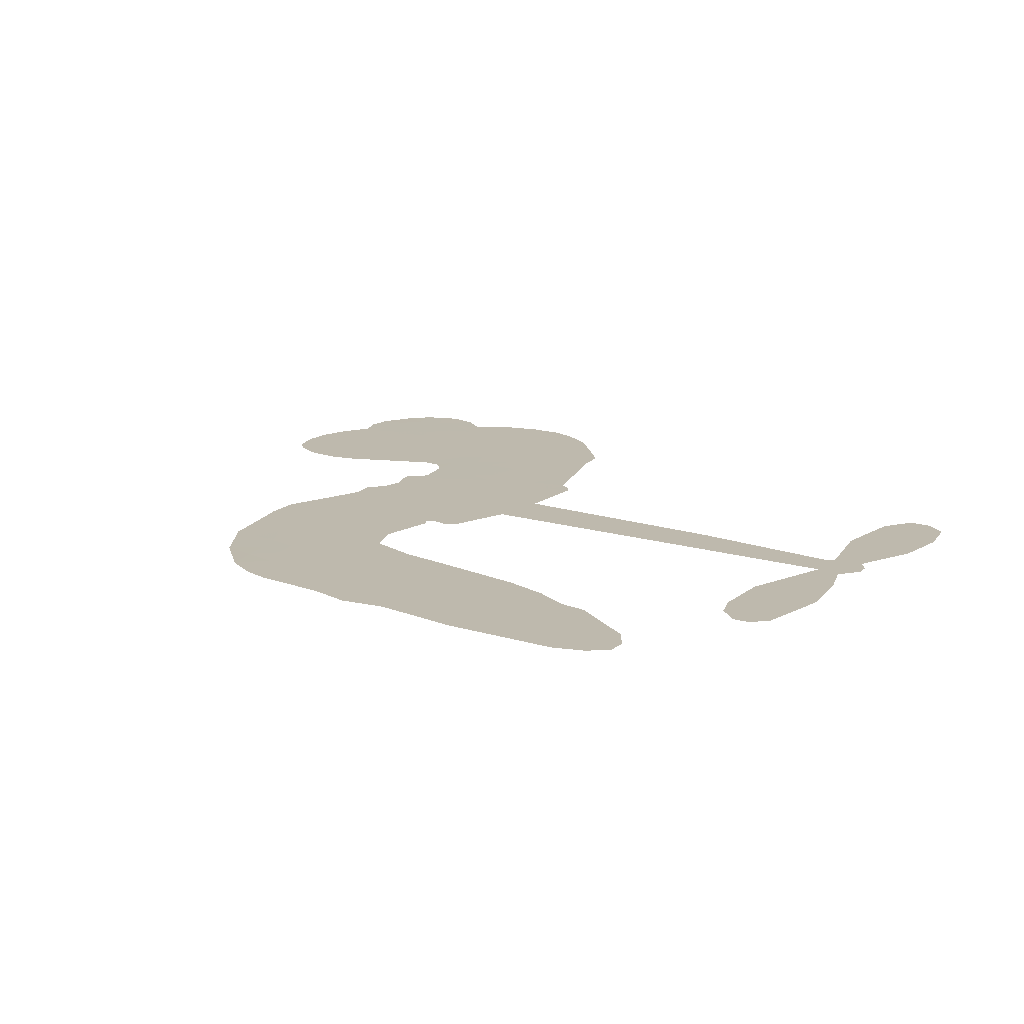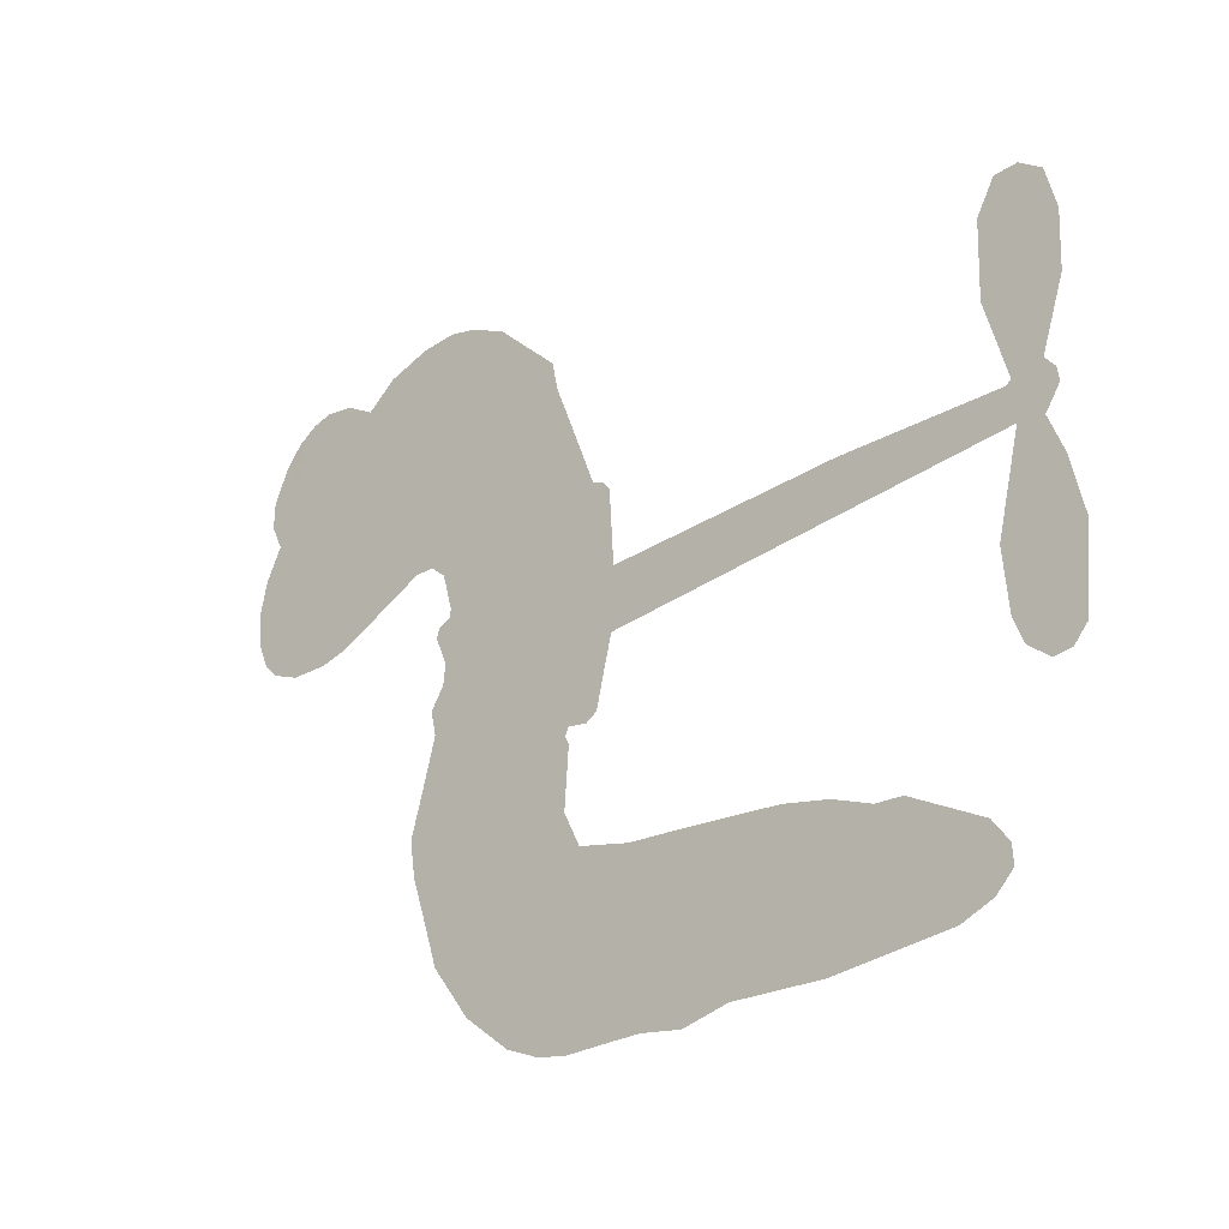
<metadata>
{"format":"obj","ext":"obj","renderer":"f3d","projection":"perspective","resolution":1024,"background":"white","views":[{"elev":15.1,"azim":36.7,"up":"+Z"},{"elev":-29.7,"azim":42.6,"up":"+Y"}]}
</metadata>
<code>
v -3778 902.9 0.2257
v -3768 951.9 0.2142
v -3746 996.5 0.1893
v -3763 1033 0.1564
v -3763 1069 0.1258
v -3743 1118 0
v -3718 1148 0.102
v -3689 1166 0.135
v -3661 1171 0.1547
v -3621 1164 0.1819
v -3580 1137 0.2241
v -3537 1170 0.2597
v -3477 1188 0.2811
v -3426 1189 0.2947
v -3386 1177 0.3046
v -3334 1149 0.3194
v -3244 1058 0.357
v -3236 1016 0.3705
v -3175 853.6 0.4716
v -3158 846.6 0.486
v -3148 831.8 0.5
v -3142 725.5 0.5272
v -2812 729.8 0.6118
v -2587 719.3 0.6795
v -2579 724.7 0.6864
v -2609 838.2 0.7179
v -2605 947.6 0.7338
v -2580 992.7 0.7382
v -2548 993.4 0.741
v -2517 969.5 0.75
v -2502 908.2 0.73
v -2506 826.9 0.7164
v -2538 733 0.6913
v -2523 714.7 0.6867
v -2520 694.9 0.6845
v -2541 663.7 0.6806
v -2520 607.7 0.6797
v -2503 524.6 0.6797
v -2514 411.8 0.6797
v -2534 388.9 0.6797
v -2558 386.6 0.6797
v -2588 411.7 0.6797
v -2602 448.9 0.6797
v -2609 535.7 0.6797
v -2577 668.6 0.6784
v -3145 638 0.5463
v -3168 543.8 0.5748
v -3183 534 0.5774
v -3211 539.2 0.5876
v -3216 528.4 0.6008
v -3211 517.1 0.6103
v -3216 432.5 0.669
v -3193 383.6 0.7013
v -3120 364.5 0.6935
v -2903 340.7 0.5832
v -2839 325.1 0.546
v -2785 302 0.5055
v -2747 298.8 0.4795
v -2646 241 0.3786
v -2623 208.9 0.324
v -2622 182.6 0.25
v -2646 158.3 0.3476
v -2690 141.7 0.4048
v -2854 132.3 0.5381
v -2981 141.4 0.6229
v -3046 129.1 0.662
v -3103 139.9 0.6969
v -3210 142.5 0.7854
v -3252 150.9 0.8353
v -3299 172.3 1
v -3364 226.2 0.7852
v -3418 301.4 0.7241
v -3459 425.9 0.6592
v -3467 476.5 0.64
v -3432 604.9 0.5732
v -3440 640.1 0.5548
v -3421 669.1 0.5366
v -3418 698.2 0.5138
v -3436 740.1 0.488
v -3430 753.9 0.4836
v -3414 759.8 0.475
v -3412 772.3 0.4601
v -3427 825.4 0.3966
v -3448 844.2 0.3579
v -3476 845.7 0.3262
v -3603 787.4 0.2586
v -3644 778.2 0.2511
v -3698 781.1 0.2439
v -3737 798 0.2394
v -3758 819.1 0.2368
v -3774 858.7 0.2319
v -2861 653.2 0.5994
v -2573 708.7 0.682
v -3390 762.3 0.4707
v -3233 542.2 0.5938
v -3214 474.7 0.6381
v -3415 739.6 0.4874
v -3177 822.9 0.4858
v -3157 590.9 0.5622
v -2719 660.9 0.6359
v -2557 723.6 0.688
v -2648 664.8 0.6569
v -2612 666.7 0.6682
v -3427 718.9 0.4976
v -3218 565.3 0.5788
v -2594 781.4 0.7066
v -2548 697.6 0.6836
v -2566 758.4 0.6984
v -2658 194.1 0.3594
v -2550 423.2 0.6797
v -3383 805.3 0.4356
v -3233 511.9 0.6142
v -3399 717.6 0.5014
v -3710 846.2 0.2382
v -3665 1119 0.1552
v -3459 892.7 0.3324
v -3145 778.6 0.5019
v -3190 562 0.574
v -2699 724.5 0.6416
v -2643 721.9 0.6585
v -3267 578.7 0.5787
v -3231 842.5 0.4567
v -3377 679.1 0.5268
v -3403 872.4 0.378
v -3199 605.4 0.5604
v -2597 692 0.6737
v -3287 527 0.6088
v -2629 693.6 0.6633
v -2662 694.8 0.6528
v -3391 631.2 0.5563
v -2771 233.3 0.4835
v -2593 602.2 0.6798
v -2563 953.5 0.7367
v -2522 779.9 0.7065
v -2508 468.2 0.6797
v -3699 1051 0.1614
v -2683 662.8 0.6462
v -2768 269.6 0.4878
v -2564 630.3 0.6796
v -2834 256.9 0.5314
v -2696 269.9 0.436
v -2732 248.3 0.4558
v -3427 1112 0.2996
v -3215 222.7 0.7746
v -3736 884.6 0.2303
v -3639 849.1 0.2508
v -3704 1111 0.111
v -3309 771 0.4757
v -3281 458.3 0.6496
v -2607 892.9 0.7265
v -2558 797.2 0.709
v -3727 1028 0.1686
v -3681 978.8 0.2103
v -3693 1014 0.189
v -3624 1016 0.2197
v -3659 1039 0.1922
v -2772 137 0.4788
v -2693 224 0.4135
v -3416 1150 0.2993
v -3314 1022 0.3529
v -3224 181.7 0.8021
v -3631 812.9 0.2536
v -3540 816.4 0.2803
v -3673 822.3 0.2454
v -3351 778 0.4638
v -3245 455.8 0.6517
v -3267 400.1 0.6851
v -3657 1004 0.2092
v -3625 948.1 0.2398
v -3608 1079 0.2106
v -3669 1078 0.1665
v -3462 1143 0.2852
v -3375 1118 0.3145
v -3274 1030 0.3597
v -3156 141.5 0.7377
v -3265 211.2 0.8371
v -3354 731.9 0.4939
v -3318 848 0.4282
v -3627 1050 0.2071
v -3575 1037 0.2406
v -3289 1103 0.3381
v -3391 839.3 0.4059
v -3190 196.3 0.7629
v -3152 253 0.7213
v -3344 817.6 0.4387
v -3301 1063 0.3449
v -3205 935 0.4135
v -3361 857.8 0.4069
v -3335 1095 0.329
v -3355 937.5 0.3697
v -3280 955.6 0.3864
v -3370 898.4 0.3811
v -3267 992 0.3747
v -3315 901.3 0.4007
v -3417 937 0.3427
v -3221 975.5 0.3907
v -3403 906 0.3617
v -3243 943.9 0.4009
v -3273 913.1 0.408
v -3233 903.5 0.4239
v -3262 872.1 0.4322
v -3190 894.4 0.4395
v -3275 827 0.4521
v -3217 873.5 0.4445
v -3435 872.6 0.3566
v -3264 547.9 0.5947
v -3296 560.1 0.5908
v -3315 620.6 0.5591
v -3351 527.1 0.6117
v -2530 933.9 0.7369
v -2567 909.8 0.7299
v -2571 864.2 0.722
v -3677 896.5 0.2361
v -3675 859.4 0.2418
v -3225 746.3 0.5029
v -3722 957.2 0.211
v -3526 890.1 0.2908
v -3229 396.7 0.6893
v -3255 331.5 0.7251
v -3223 357 0.7096
v -3257 366.5 0.705
v -3322 365.4 0.7037
v -3290 346.2 0.7171
v -3200 296.5 0.7315
v -3341 298 0.7473
v -3221 323 0.7248
v -3252 276.8 0.7615
v -3175 338.2 0.71
v -3322 329.2 0.7274
v -3439 363.7 0.6901
v -3295 292 0.7569
v -3619 1121 0.1933
v -3639 1093 0.1846
v -3500 1155 0.2717
v -3535 1123 0.2538
v -3493 1113 0.2745
v -3527 1067 0.2617
v -3360 1163 0.3118
v -3386 1147 0.3078
v -3268 178.8 0.8842
v -3315 220.1 0.8518
v -3580 981.9 0.2505
v -3311 1126 0.3281
v -3393 1040 0.3236
v -3350 645.2 0.5464
v -3357 599.9 0.5721
v -3292 690.7 0.5222
v -3334 684 0.5242
v -3308 657.1 0.5395
v -3264 629.5 0.5533
v -3391 462.3 0.6463
v -2575 828.6 0.7155
v -2540 843.2 0.7185
v -2504 867.6 0.7232
v -2535 889.4 0.7269
v -3704 878.3 0.2347
v -3711 918.2 0.2253
v -3674 937.9 0.2266
v -3180 749.8 0.5093
v -3239 794 0.4783
v -3714 989 0.1974
v -3492 877.9 0.3121
v -3494 926.7 0.3038
v -3508 831 0.2987
v -3586 841.9 0.2655
v -3537 854.1 0.2851
v -3571 884.4 0.2703
v -3555 935.1 0.2714
v -3246 241.5 0.7878
v -3213 260.6 0.7543
v -3285 252.3 0.7952
v -3326 259.8 0.7847
v -3155 297.8 0.7124
v -3011 353.3 0.6428
v -3137 331.3 0.7002
v -3113 296.9 0.6932
v -3065 359.1 0.6703
v -3108 253.4 0.6962
v -3130 217.9 0.7136
v -3037 281.6 0.6548
v -3099 332.3 0.6848
v -3165 220.3 0.7373
v -3115 179.6 0.7058
v -3077 278.2 0.6767
v -3059 317.8 0.666
v -3068 172.2 0.6752
v -3020 315.9 0.6458
v -3052 227 0.6647
v -2967 267.6 0.6146
v -3091 218 0.6883
v -2957 347.1 0.6131
v -3000 284.5 0.6342
v -3015 245.9 0.6426
v -2967 308.1 0.6166
v -3010 189.8 0.6397
v -2916 287.6 0.5857
v -3156 374.1 0.7027
v -3568 1095 0.2353
v -3593 1011 0.2374
v -3613 985.1 0.2343
v -3560 1008 0.2548
v -3541 1036 0.2592
v -3542 972.5 0.2708
v -3478 1026 0.2913
v -3524 1004 0.2734
v -3499 969.3 0.2928
v -3458 952.6 0.3173
v -3446 922.6 0.3315
v -3419 991.5 0.3253
v -3466 990.1 0.3044
v -3372 1076 0.3226
v -3412 1075 0.3098
v -3351 1040 0.337
v -3460 1077 0.291
v -3436 1039 0.3071
v -3372 997.7 0.3424
v -3323 585.3 0.5786
v -3353 563.6 0.5919
v -3449 541 0.6113
v -3396 577.9 0.5866
v -3441 572.9 0.5936
v -3415 549.1 0.6036
v -3421 501.1 0.628
v -3286 605.1 0.5663
v -3237 602.7 0.5645
v -3220 645.7 0.5454
v -3432 456 0.6483
v -3367 346.4 0.7103
v -3747 921.8 0.2217
v -3180 786.4 0.4951
v -3276 789.5 0.472
v -3308 809.1 0.4535
v -3271 743.5 0.4968
v -3211 814.3 0.4769
v -3571 801.9 0.2675
v -3525 922.1 0.2876
v -3589 947 0.2543
v -3608 908 0.2533
v -3644 915.5 0.2406
v -3033 162.8 0.6543
v -2975 221.1 0.6182
v -3558 1064 0.2449
v -3495 1079 0.2761
v -3391 965.3 0.3446
v -3381 500 0.6271
v -3336 468 0.6437
v -3458 508.8 0.6271
v -3183 639.5 0.5475
v -3163 682.5 0.5353
v -3255 669.8 0.5342
v -3212 694.6 0.5264
v -3211 776.4 0.4925
v -3311 728.7 0.4999
v -3609 871 0.2572
v -2971 180.7 0.6153
v -2918 136.9 0.5793
v -2905 207.3 0.5739
v -2950 139.2 0.6006
v -2931 175 0.5895
v -2890 168.1 0.5625
v -2941 209.8 0.5968
v -2921 246.2 0.5858
v -2851 205.2 0.538
v -2879 262 0.561
v -2853 289.9 0.5482
v -2817 288.2 0.525
v -2871 332.9 0.5649
v -3003 645.6 0.5668
v -2977 727.6 0.5732
v -3182 713.5 0.5228
v -3249 709.4 0.5162
v -2854 168.8 0.5385
v -2802 182.2 0.5021
v -2813 134.6 0.5102
v -2735 199 0.4493
v -2885 302 0.569
v -3074 641.8 0.5522
v -2771 198.1 0.4787
v -2731 139.3 0.4437
v -2752 167.9 0.4618
v -2712 170.5 0.4252
v -3059 726.6 0.5547
v -3133 694.6 0.5374
v -3100 726 0.5441
v -2558 472.6 0.6797
v -2531 498.9 0.6797
v -2554 552 0.6797
v -2606 492.3 0.6797
v -2570 512.2 0.6797
v -3725 1079 0.1157
v -3268 494.1 0.6274
v -3307 493.7 0.6288
v -3316 940 0.3826
v -3313 981 0.3671
v -3296 873.7 0.4213
v -3391 263.9 0.7518
v -3380 300.7 0.7348
v -2933 319.7 0.5978
v -3404 408 0.6725
v -3360 391.9 0.685
v -3315 414.4 0.6748
v -3370 429.4 0.6639
v -3285 426.6 0.6685
v -3339 436.2 0.6614
v -2877 227.5 0.5572
v -2811 222.6 0.5116
v -2799 255.1 0.5075
v -3079 686.4 0.5506
v -3109 639.9 0.5468
v -3040 668.5 0.5592
v -3018 727.1 0.564
v -2932 649.4 0.5828
v -3002 687.8 0.5674
v -2967 647.5 0.5747
v -2894 728.7 0.5922
v -2952 689.9 0.5786
v -2908 686.5 0.5888
v -2935 728.1 0.5826
v -2896 651.3 0.591
v -2512 566.2 0.6797
v -2556 591 0.6797
v -2601 568.9 0.6797
v -3347 971.8 0.3594
v -3449 394.8 0.6737
v -3399 369.1 0.6931
v -3428 332.6 0.7075
v -3395 329.5 0.7149
v -3109 672.7 0.545
v -2755 727.1 0.6259
v -2728 698.8 0.6334
v -2790 657.1 0.6169
v -2754 659 0.6262
v -2774 692.8 0.6213
v -2814 689.3 0.6111
v -2853 729.2 0.6019
v -2868 692.5 0.5981
v -3150 187.6 0.7309
v -3183 162.9 0.7601
f 112 206 391
f 186 160 174
f 75 130 76
f 203 122 201
f 105 121 206
f 45 107 93
f 51 50 112
f 123 78 77
f 89 88 114
f 125 118 99
f 1 91 145
f 162 164 87
f 25 108 106
f 43 42 110
f 80 79 97
f 126 93 24
f 58 138 142
f 179 299 180
f 128 129 102
f 105 125 325
f 52 166 167
f 143 159 172
f 240 176 70
f 142 138 131
f 176 240 161
f 223 231 219
f 59 158 109
f 95 112 50
f 117 21 98
f 113 94 97
f 97 104 113
f 104 78 113
f 349 383 22
f 166 112 391
f 105 95 49
f 74 73 327
f 51 112 96
f 82 94 111
f 107 34 101
f 52 218 53
f 323 345 322
f 203 260 122
f 90 89 114
f 167 221 218
f 145 256 257
f 91 90 114
f 298 232 170
f 98 19 334
f 282 183 437
f 77 76 130
f 4 3 152
f 152 5 4
f 56 365 366
f 45 126 103
f 115 9 8
f 8 7 147
f 45 139 36
f 106 151 252
f 147 7 6
f 381 158 375
f 114 145 91
f 246 208 245
f 136 154 156
f 10 9 115
f 19 122 334
f 205 83 124
f 17 174 18
f 84 205 116
f 165 111 94
f 182 83 111
f 162 146 164
f 239 15 159
f 206 207 127
f 129 137 102
f 236 234 235
f 350 250 326
f 172 159 14
f 180 302 342
f 126 45 93
f 322 318 320
f 239 238 15
f 211 150 212
f 5 152 390
f 136 152 154
f 25 93 101
f 31 30 210
f 107 45 36
f 124 192 197
f 161 183 144
f 119 430 137
f 120 119 129
f 296 364 376
f 359 361 355
f 287 274 285
f 363 373 406
f 276 285 281
f 50 49 95
f 53 218 220
f 275 54 297
f 49 48 118
f 126 128 103
f 274 287 294
f 58 57 138
f 78 123 113
f 407 406 131
f 118 105 49
f 375 158 142
f 68 161 69
f 61 109 62
f 421 139 132
f 109 60 59
f 166 52 96
f 423 394 160
f 60 109 61
f 348 349 351
f 85 84 116
f 141 58 142
f 162 87 86
f 43 110 385
f 134 32 151
f 386 385 135
f 110 42 41
f 110 135 385
f 102 103 128
f 57 366 407
f 40 110 41
f 40 39 110
f 421 387 420
f 119 137 129
f 141 158 59
f 37 36 139
f 105 206 95
f 47 118 48
f 94 81 97
f 95 206 112
f 430 433 432
f 432 100 430
f 413 416 369
f 82 81 94
f 177 165 94
f 98 20 19
f 98 21 20
f 97 79 104
f 63 62 109
f 108 151 106
f 117 330 259
f 210 133 211
f 93 107 101
f 83 82 111
f 259 22 117
f 348 99 46
f 47 99 118
f 24 93 25
f 132 139 45
f 35 34 107
f 126 24 128
f 101 34 33
f 118 125 105
f 130 123 77
f 115 8 147
f 128 24 120
f 108 101 33
f 27 133 28
f 108 33 134
f 255 253 254
f 185 111 165
f 28 133 29
f 133 30 29
f 129 128 120
f 110 39 135
f 159 15 14
f 145 114 256
f 193 160 394
f 101 108 25
f 389 388 385
f 36 35 107
f 168 154 153
f 81 80 97
f 372 373 363
f 151 108 134
f 214 114 164
f 145 257 329
f 163 265 335
f 179 233 171
f 390 6 5
f 147 390 171
f 113 123 177
f 177 123 248
f 209 346 392
f 397 396 225
f 261 154 152
f 27 150 211
f 253 252 151
f 152 136 390
f 3 2 216
f 168 169 300
f 261 152 3
f 168 156 154
f 261 153 154
f 234 236 172
f 179 156 155
f 147 171 115
f 64 374 372
f 375 380 381
f 141 142 158
f 142 131 375
f 172 14 13
f 143 173 239
f 308 205 197
f 196 198 187
f 283 175 67
f 161 144 176
f 264 266 163
f 214 146 213
f 85 262 264
f 262 85 116
f 114 88 164
f 87 164 88
f 177 94 113
f 332 148 331
f 112 166 96
f 166 149 403
f 346 209 345
f 223 219 221
f 169 168 153
f 155 156 168
f 265 162 86
f 162 265 146
f 179 180 170
f 11 10 232
f 136 156 171
f 171 156 179
f 12 234 13
f 172 13 234
f 173 311 189
f 189 311 313
f 16 173 189
f 200 198 199
f 288 280 284
f 183 282 144
f 270 184 224
f 70 176 241
f 245 248 123
f 148 165 177
f 188 194 192
f 188 182 185
f 179 155 299
f 179 170 233
f 299 300 242
f 301 302 180
f 188 192 124
f 17 181 186
f 83 182 124
f 438 161 68
f 437 283 279
f 288 290 286
f 220 226 228
f 332 165 148
f 188 185 178
f 17 186 174
f 189 186 181
f 174 193 18
f 185 182 111
f 202 187 200
f 182 188 124
f 16 189 243
f 311 173 312
f 189 313 186
f 194 190 192
f 18 193 196
f 194 188 178
f 190 195 197
f 160 193 174
f 198 196 193
f 122 204 201
f 393 194 199
f 160 313 316
f 304 314 343
f 190 197 192
f 198 193 191
f 197 195 308
f 199 191 393
f 198 191 199
f 395 194 178
f 198 200 187
f 201 200 199
f 204 19 202
f 395 199 194
f 201 395 203
f 332 178 185
f 204 202 200
f 260 331 333
f 201 204 200
f 19 204 122
f 83 205 84
f 197 205 124
f 207 206 121
f 206 127 391
f 324 317 207
f 130 320 246
f 250 350 249
f 123 130 245
f 127 207 209
f 207 121 324
f 30 133 210
f 133 27 211
f 150 26 212
f 210 211 255
f 252 212 26
f 253 255 212
f 146 354 339
f 258 153 216
f 146 214 164
f 256 214 213
f 353 247 333
f 348 46 349
f 2 1 329
f 216 257 258
f 307 263 308
f 354 267 338
f 52 167 218
f 221 220 218
f 221 167 223
f 269 270 227
f 219 226 220
f 53 220 228
f 167 222 223
f 219 220 221
f 402 400 404
f 328 225 229
f 222 229 223
f 269 227 271
f 226 227 224
f 224 273 228
f 397 72 396
f 71 70 241
f 227 226 219
f 226 224 228
f 223 229 231
f 144 269 176
f 273 224 184
f 297 53 228
f 399 251 327
f 231 229 225
f 400 402 399
f 426 427 425
f 71 241 272
f 219 231 227
f 10 115 232
f 233 115 171
f 170 232 233
f 115 233 232
f 11 235 12
f 234 12 235
f 11 232 298
f 236 143 172
f 235 11 298
f 235 237 343
f 299 301 180
f 237 302 304
f 143 239 159
f 173 16 238
f 173 238 239
f 70 69 240
f 161 240 69
f 176 269 271
f 271 231 272
f 338 268 337
f 262 263 217
f 314 312 143
f 189 181 243
f 316 313 244
f 246 245 130
f 249 248 245
f 319 322 321
f 318 207 317
f 250 249 208
f 215 260 333
f 249 245 208
f 248 247 353
f 250 208 324
f 247 248 249
f 325 250 324
f 325 326 250
f 230 399 424
f 400 222 401
f 106 252 26
f 253 151 32
f 255 254 31
f 212 252 253
f 210 255 31
f 253 32 254
f 212 255 211
f 214 256 114
f 257 256 213
f 257 213 258
f 216 2 329
f 339 258 213
f 169 153 258
f 330 117 98
f 326 351 350
f 331 260 203
f 259 330 352
f 3 216 261
f 153 261 216
f 263 262 116
f 266 264 262
f 310 304 305
f 301 242 303
f 265 266 267
f 266 262 217
f 267 266 217
f 265 163 266
f 268 267 217
f 268 338 267
f 263 336 217
f 268 303 337
f 270 269 144
f 227 231 271
f 270 144 282
f 227 270 224
f 272 231 225
f 176 271 241
f 272 225 396
f 241 271 272
f 184 278 276
f 228 273 275
f 276 284 285
f 285 274 277
f 273 276 275
f 284 276 278
f 184 276 273
f 54 275 281
f 175 283 437
f 276 281 275
f 279 184 282
f 278 184 279
f 437 279 282
f 290 288 284
f 376 398 296
f 277 54 281
f 282 184 270
f 438 183 161
f 66 286 67
f 67 286 283
f 279 290 278
f 284 280 285
f 285 280 287
f 277 281 285
f 340 65 295
f 278 290 284
f 292 287 280
f 294 287 292
f 340 286 66
f 341 293 295
f 292 280 293
f 358 359 355
f 279 283 290
f 286 290 283
f 293 280 288
f 291 294 398
f 294 292 289
f 295 293 288
f 289 292 293
f 294 289 296
f 294 291 274
f 340 288 286
f 293 341 289
f 361 362 341
f 365 376 364
f 342 170 180
f 275 297 228
f 237 235 298
f 300 299 155
f 301 299 242
f 168 300 155
f 337 300 169
f 242 337 303
f 342 302 237
f 305 301 303
f 311 312 244
f 336 303 268
f 307 310 306
f 301 305 302
f 305 303 306
f 303 336 306
f 304 302 305
f 307 306 263
f 305 306 310
f 308 263 116
f 307 195 309
f 308 116 205
f 195 307 308
f 309 344 316
f 309 244 315
f 307 309 310
f 315 310 309
f 312 173 143
f 313 311 244
f 314 143 236
f 315 312 314
f 244 309 316
f 186 313 160
f 343 314 236
f 315 314 304
f 315 304 310
f 244 312 315
f 344 309 195
f 393 394 423
f 208 246 317
f 318 317 246
f 75 320 130
f 207 318 209
f 323 251 345
f 320 318 246
f 320 321 322
f 322 319 323
f 320 75 321
f 318 322 209
f 347 74 323
f 327 323 74
f 317 324 208
f 325 324 121
f 105 325 121
f 326 325 125
f 348 326 125
f 350 247 249
f 230 425 399
f 323 327 251
f 427 397 328
f 73 399 327
f 145 329 1
f 216 329 257
f 334 330 98
f 215 352 260
f 332 331 203
f 331 148 333
f 178 332 203
f 332 185 165
f 353 333 148
f 371 247 350
f 122 260 334
f 334 260 352
f 336 263 306
f 265 86 335
f 268 217 336
f 300 337 242
f 337 169 338
f 169 258 339
f 265 354 146
f 146 339 213
f 169 339 338
f 65 340 66
f 288 340 295
f 65 355 295
f 341 295 355
f 237 298 342
f 170 342 298
f 235 343 236
f 304 343 237
f 195 190 344
f 423 344 190
f 346 345 251
f 322 345 209
f 399 425 400
f 391 392 149
f 99 348 125
f 323 319 347
f 413 410 368
f 259 370 22
f 215 351 370
f 326 348 351
f 371 333 247
f 370 351 349
f 371 215 333
f 259 352 215
f 334 352 330
f 148 177 353
f 248 353 177
f 267 354 265
f 339 354 338
f 360 363 357
f 289 341 362
f 357 359 360
f 358 356 359
f 364 140 365
f 360 359 356
f 355 65 358
f 361 359 357
f 356 64 360
f 364 405 140
f 361 357 362
f 355 361 341
f 357 363 405
f 289 362 296
f 360 64 372
f 374 157 373
f 296 362 364
f 362 357 405
f 366 365 140
f 398 376 55
f 366 140 407
f 56 366 57
f 417 415 418
f 365 56 367
f 428 384 383
f 22 370 349
f 215 370 259
f 350 351 371
f 215 371 351
f 373 157 380
f 363 360 372
f 378 375 131
f 373 378 406
f 372 374 373
f 381 380 379
f 365 367 376
f 55 376 367
f 377 410 408
f 46 383 349
f 406 378 131
f 373 380 378
f 63 381 379
f 380 375 378
f 157 379 380
f 63 109 381
f 158 381 109
f 408 382 384
f 22 383 384
f 386 135 38
f 377 408 428
f 428 46 409
f 385 386 389
f 387 386 38
f 389 44 388
f 421 420 37
f 422 44 387
f 386 387 389
f 43 385 388
f 44 389 387
f 171 390 136
f 6 390 147
f 392 391 127
f 166 391 149
f 209 392 127
f 149 392 346
f 394 393 191
f 190 194 393
f 193 394 191
f 423 160 316
f 203 395 178
f 199 395 201
f 272 396 71
f 222 328 229
f 328 397 225
f 291 398 55
f 294 296 398
f 400 328 222
f 401 222 167
f 399 402 251
f 167 403 401
f 404 149 346
f 404 400 401
f 346 251 402
f 166 403 167
f 404 403 149
f 404 401 403
f 346 402 404
f 140 405 363
f 362 405 364
f 407 131 138
f 363 406 140
f 407 138 57
f 140 406 407
f 410 377 368
f 413 411 410
f 428 408 384
f 382 408 410
f 413 414 416
f 382 410 411
f 369 411 413
f 416 414 412
f 436 434 435
f 413 368 414
f 417 416 412
f 92 436 419
f 418 369 416
f 417 419 436
f 139 421 37
f 417 418 416
f 417 412 419
f 387 38 420
f 422 421 132
f 344 423 316
f 421 422 387
f 393 423 190
f 72 397 427
f 399 73 424
f 400 425 328
f 425 427 328
f 425 230 426
f 72 427 426
f 46 428 383
f 377 428 409
f 119 429 430
f 137 430 100
f 432 433 431
f 429 23 433
f 434 431 433
f 433 430 429
f 434 433 23
f 415 417 436
f 92 431 434
f 434 436 92
f 434 23 435
f 415 436 435
f 437 183 438
f 68 175 438
f 437 438 175

</code>
